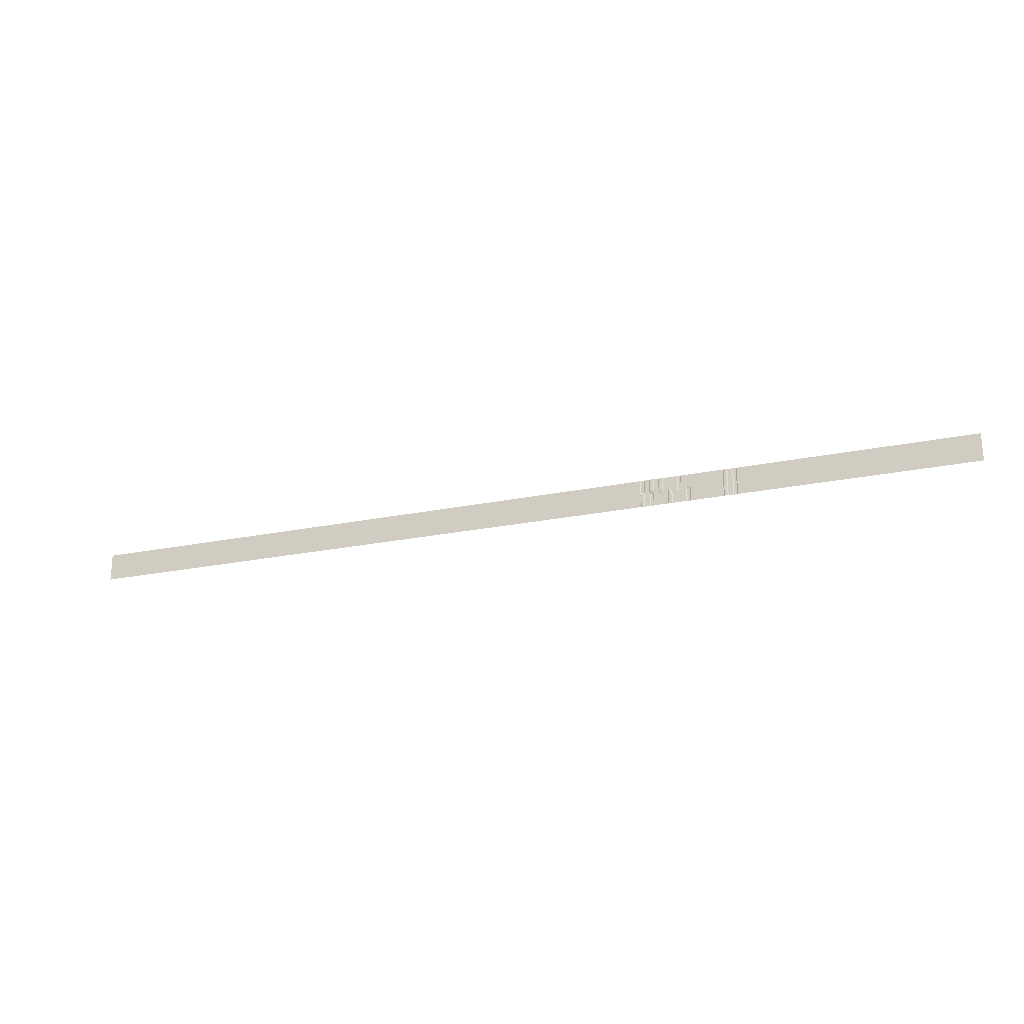
<metadata>
{"format":"obj","ext":"obj","renderer":"f3d","projection":"perspective","resolution":1024,"background":"white","views":[{"elev":-22.8,"azim":-160.3,"up":"+Y"}]}
</metadata>
<code>
v 0 3 0
v 0 2.455 0
v 0 1.909 0
v 0 1.364 0
v 0 0.8182 0
v 0 0.2727 0
v 0 -0.2727 0
v 0 -0.8182 0
v 0 -1.364 0
v 0 -1.909 0
v 0 -2.455 0
v 0 -3 0
v 50 3 8.527e-14
v 50 2.455 8.527e-14
v 50 1.909 8.527e-14
v 50 1.364 8.527e-14
v 50 0.8182 8.527e-14
v 50 0.2727 8.527e-14
v 50 -0.2727 8.527e-14
v 50 -0.8182 8.527e-14
v 50 -1.364 8.527e-14
v 50 -1.909 8.527e-14
v 50 -2.455 8.527e-14
v 50 -3 8.527e-14
v 50.2 3 0.1
v 50.2 2.455 0.1
v 50.2 1.909 0.1
v 50.2 1.364 0.1
v 50.2 0.8182 0.1
v 50.2 0.2727 0.1
v 50.2 -0.2727 0.1
v 50.2 -0.8182 0.1
v 50.2 -1.364 0.1
v 50.2 -1.909 0.1
v 50.2 -2.455 0.1
v 50.2 -3 0.1
v 50.8 3 0.1
v 50.8 2.455 0.1
v 50.8 1.909 0.1
v 50.8 1.364 0.1
v 50.8 0.8182 0.1
v 50.8 0.2727 0.1
v 50.8 -0.2727 0.1
v 50.8 -0.8182 0.1
v 50.8 -1.364 0.1
v 50.8 -1.909 0.1
v 50.8 -2.455 0.1
v 50.8 -3 0.1
v 51 3 0
v 51 2.455 0
v 51 1.909 0
v 51 1.364 0
v 51 0.8182 0
v 51 0.2727 0
v 51 -0.2727 0
v 51 -0.8182 0
v 51 -1.364 0
v 51 -1.909 0
v 51 -2.455 0
v 51 -3 0
v 52 3 -9.948e-14
v 52 2.455 -9.948e-14
v 52 1.909 -9.948e-14
v 52 1.364 -9.948e-14
v 52 0.8182 -9.948e-14
v 52 0.2727 -9.948e-14
v 52 -0.2727 -9.948e-14
v 52 -0.8182 -9.948e-14
v 52 -1.364 -9.948e-14
v 52 -1.909 -9.948e-14
v 52 -2.455 -9.948e-14
v 52 -3 -9.948e-14
v 52.2 3 -0.1
v 52.2 2.455 -0.1
v 52.2 1.909 -0.1
v 52.2 1.364 -0.1
v 52.2 0.8182 -0.1
v 52.2 0.2727 -0.1
v 52.2 -0.2727 -0.1
v 52.2 -0.8182 -0.1
v 52.2 -1.364 -0.1
v 52.2 -1.909 -0.1
v 52.2 -2.455 -0.1
v 52.2 -3 -0.1
v 52.8 3 -0.1
v 52.8 2.455 -0.1
v 52.8 1.909 -0.1
v 52.8 1.364 -0.1
v 52.8 0.8182 -0.1
v 52.8 0.2727 -0.1
v 52.8 -0.2727 -0.1
v 52.8 -0.8182 -0.1
v 52.8 -1.364 -0.1
v 52.8 -1.909 -0.1
v 52.8 -2.455 -0.1
v 52.8 -3 -0.1
v 53 3 0
v 53 2.455 0
v 53 1.909 0
v 53 1.364 0
v 53 0.8182 0
v 53 0.2727 0
v 53 -0.2727 0
v 53 -0.8182 0
v 53 -1.364 0
v 53 -1.909 0
v 53 -2.455 0
v 53 -3 0
v 60 3 0
v 60 2.455 0
v 60 1.909 0
v 60 1.364 0
v 60 0.8182 0
v 60 0.2727 0
v 60 -0.2727 1.563e-13
v 60 -0.8182 1.563e-13
v 60 -1.364 1.563e-13
v 60 -1.909 1.563e-13
v 60 -2.455 1.563e-13
v 60 -3 1.563e-13
v 60.2 3 0
v 60.2 2.455 0
v 60.2 1.909 0
v 60.2 1.364 0
v 60.2 0.8182 0
v 60.2 0.2727 0
v 60.2 -0.2727 0.1
v 60.2 -0.8182 0.1
v 60.2 -1.364 0.1
v 60.2 -1.909 0.1
v 60.2 -2.455 0.1
v 60.2 -3 0.1
v 60.8 3 0
v 60.8 2.455 0
v 60.8 1.909 0
v 60.8 1.364 0
v 60.8 0.8182 0
v 60.8 0.2727 0
v 60.8 -0.2727 0.1
v 60.8 -0.8182 0.1
v 60.8 -1.364 0.1
v 60.8 -1.909 0.1
v 60.8 -2.455 0.1
v 60.8 -3 0.1
v 61 3 0
v 61 2.455 0
v 61 1.909 0
v 61 1.364 0
v 61 0.8182 0
v 61 0.2727 0
v 61 -0.2727 0
v 61 -0.8182 0
v 61 -1.364 0
v 61 -1.909 0
v 61 -2.455 0
v 61 -3 0
v 62 3 1.705e-13
v 62 2.455 1.705e-13
v 62 1.909 1.705e-13
v 62 1.364 1.705e-13
v 62 0.8182 1.705e-13
v 62 0.2727 1.705e-13
v 62 -0.2727 0
v 62 -0.8182 0
v 62 -1.364 0
v 62 -1.909 0
v 62 -2.455 0
v 62 -3 0
v 62.2 3 0.1
v 62.2 2.455 0.1
v 62.2 1.909 0.1
v 62.2 1.364 0.1
v 62.2 0.8182 0.1
v 62.2 0.2727 0.1
v 62.2 -0.2727 0
v 62.2 -0.8182 0
v 62.2 -1.364 0
v 62.2 -1.909 0
v 62.2 -2.455 0
v 62.2 -3 0
v 62.8 3 0.1
v 62.8 2.455 0.1
v 62.8 1.909 0.1
v 62.8 1.364 0.1
v 62.8 0.8182 0.1
v 62.8 0.2727 0.1
v 62.8 -0.2727 0
v 62.8 -0.8182 0
v 62.8 -1.364 0
v 62.8 -1.909 0
v 62.8 -2.455 0
v 62.8 -3 0
v 63 3 0
v 63 2.455 0
v 63 1.909 0
v 63 1.364 0
v 63 0.8182 0
v 63 0.2727 0
v 63 -0.2727 0
v 63 -0.8182 0
v 63 -1.364 0
v 63 -1.909 0
v 63 -2.455 0
v 63 -3 0
v 64 3 0
v 64 2.455 0
v 64 1.909 0
v 64 1.364 0
v 64 0.8182 0
v 64 0.2727 0
v 64 -0.2727 -1.847e-13
v 64 -0.8182 -1.847e-13
v 64 -1.364 -1.847e-13
v 64 -1.909 -1.847e-13
v 64 -2.455 -1.847e-13
v 64 -3 -1.847e-13
v 64.2 3 0
v 64.2 2.455 0
v 64.2 1.909 0
v 64.2 1.364 0
v 64.2 0.8182 0
v 64.2 0.2727 0
v 64.2 -0.2727 -0.1
v 64.2 -0.8182 -0.1
v 64.2 -1.364 -0.1
v 64.2 -1.909 -0.1
v 64.2 -2.455 -0.1
v 64.2 -3 -0.1
v 64.8 3 0
v 64.8 2.455 0
v 64.8 1.909 0
v 64.8 1.364 0
v 64.8 0.8182 0
v 64.8 0.2727 0
v 64.8 -0.2727 -0.1
v 64.8 -0.8182 -0.1
v 64.8 -1.364 -0.1
v 64.8 -1.909 -0.1
v 64.8 -2.455 -0.1
v 64.8 -3 -0.1
v 65 3 0
v 65 2.455 0
v 65 1.909 0
v 65 1.364 0
v 65 0.8182 0
v 65 0.2727 0
v 65 -0.2727 0
v 65 -0.8182 0
v 65 -1.364 0
v 65 -1.909 0
v 65 -2.455 0
v 65 -3 0
v 66 3 -1.99e-13
v 66 2.455 -1.99e-13
v 66 1.909 -1.99e-13
v 66 1.364 -1.99e-13
v 66 0.8182 -1.99e-13
v 66 0.2727 -1.99e-13
v 66 -0.2727 0
v 66 -0.8182 0
v 66 -1.364 0
v 66 -1.909 0
v 66 -2.455 0
v 66 -3 0
v 66.2 3 -0.1
v 66.2 2.455 -0.1
v 66.2 1.909 -0.1
v 66.2 1.364 -0.1
v 66.2 0.8182 -0.1
v 66.2 0.2727 -0.1
v 66.2 -0.2727 0
v 66.2 -0.8182 0
v 66.2 -1.364 0
v 66.2 -1.909 0
v 66.2 -2.455 0
v 66.2 -3 0
v 66.8 3 -0.1
v 66.8 2.455 -0.1
v 66.8 1.909 -0.1
v 66.8 1.364 -0.1
v 66.8 0.8182 -0.1
v 66.8 0.2727 -0.1
v 66.8 -0.2727 0
v 66.8 -0.8182 0
v 66.8 -1.364 0
v 66.8 -1.909 0
v 66.8 -2.455 0
v 66.8 -3 0
v 67 3 0
v 67 2.455 0
v 67 1.909 0
v 67 1.364 0
v 67 0.8182 0
v 67 0.2727 0
v 67 -0.2727 0
v 67 -0.8182 0
v 67 -1.364 0
v 67 -1.909 0
v 67 -2.455 0
v 67 -3 0
v 68 3 -2.132e-13
v 68 2.455 -2.132e-13
v 68 1.909 -2.132e-13
v 68 1.364 -2.132e-13
v 68 0.8182 -2.132e-13
v 68 0.2727 -2.132e-13
v 68 -0.2727 2.132e-13
v 68 -0.8182 2.132e-13
v 68 -1.364 2.132e-13
v 68 -1.909 2.132e-13
v 68 -2.455 2.132e-13
v 68 -3 2.132e-13
v 68.2 3 -0.1
v 68.2 2.455 -0.1
v 68.2 1.909 -0.1
v 68.2 1.364 -0.1
v 68.2 0.8182 -0.1
v 68.2 0.2727 -0.1
v 68.2 -0.2727 0.1
v 68.2 -0.8182 0.1
v 68.2 -1.364 0.1
v 68.2 -1.909 0.1
v 68.2 -2.455 0.1
v 68.2 -3 0.1
v 68.8 3 -0.1
v 68.8 2.455 -0.1
v 68.8 1.909 -0.1
v 68.8 1.364 -0.1
v 68.8 0.8182 -0.1
v 68.8 0.2727 -0.1
v 68.8 -0.2727 0.1
v 68.8 -0.8182 0.1
v 68.8 -1.364 0.1
v 68.8 -1.909 0.1
v 68.8 -2.455 0.1
v 68.8 -3 0.1
v 69 3 0
v 69 2.455 0
v 69 1.909 0
v 69 1.364 0
v 69 0.8182 0
v 69 0.2727 0
v 69 -0.2727 0
v 69 -0.8182 0
v 69 -1.364 0
v 69 -1.909 0
v 69 -2.455 0
v 69 -3 0
v 70 3 2.274e-13
v 70 2.455 2.274e-13
v 70 1.909 2.274e-13
v 70 1.364 2.274e-13
v 70 0.8182 2.274e-13
v 70 0.2727 2.274e-13
v 70 -0.2727 -2.274e-13
v 70 -0.8182 -2.274e-13
v 70 -1.364 -2.274e-13
v 70 -1.909 -2.274e-13
v 70 -2.455 -2.274e-13
v 70 -3 -2.274e-13
v 70.2 3 0.1
v 70.2 2.455 0.1
v 70.2 1.909 0.1
v 70.2 1.364 0.1
v 70.2 0.8182 0.1
v 70.2 0.2727 0.1
v 70.2 -0.2727 -0.1
v 70.2 -0.8182 -0.1
v 70.2 -1.364 -0.1
v 70.2 -1.909 -0.1
v 70.2 -2.455 -0.1
v 70.2 -3 -0.1
v 70.8 3 0.1
v 70.8 2.455 0.1
v 70.8 1.909 0.1
v 70.8 1.364 0.1
v 70.8 0.8182 0.1
v 70.8 0.2727 0.1
v 70.8 -0.2727 -0.1
v 70.8 -0.8182 -0.1
v 70.8 -1.364 -0.1
v 70.8 -1.909 -0.1
v 70.8 -2.455 -0.1
v 70.8 -3 -0.1
v 71 3 0
v 71 2.455 0
v 71 1.909 0
v 71 1.364 0
v 71 0.8182 0
v 71 0.2727 0
v 71 -0.2727 0
v 71 -0.8182 0
v 71 -1.364 0
v 71 -1.909 0
v 71 -2.455 0
v 71 -3 0
v 200 3 0
v 200 2.455 0
v 200 1.909 0
v 200 1.364 0
v 200 0.8182 0
v 200 0.2727 0
v 200 -0.2727 0
v 200 -0.8182 0
v 200 -1.364 0
v 200 -1.909 0
v 200 -2.455 0
v 200 -3 0
g g1
f 1 2 14 13
f 2 3 15 14
f 3 4 16 15
f 4 5 17 16
f 5 6 18 17
f 6 7 19 18
f 7 8 20 19
f 8 9 21 20
f 9 10 22 21
f 10 11 23 22
f 11 12 24 23
f 13 14 26 25
f 14 15 27 26
f 15 16 28 27
f 16 17 29 28
f 17 18 30 29
f 18 19 31 30
f 19 20 32 31
f 20 21 33 32
f 21 22 34 33
f 22 23 35 34
f 23 24 36 35
f 25 26 38 37
f 26 27 39 38
f 27 28 40 39
f 28 29 41 40
f 29 30 42 41
f 30 31 43 42
f 31 32 44 43
f 32 33 45 44
f 33 34 46 45
f 34 35 47 46
f 35 36 48 47
f 37 38 50 49
f 38 39 51 50
f 39 40 52 51
f 40 41 53 52
f 41 42 54 53
f 42 43 55 54
f 43 44 56 55
f 44 45 57 56
f 45 46 58 57
f 46 47 59 58
f 47 48 60 59
f 49 50 62 61
f 50 51 63 62
f 51 52 64 63
f 52 53 65 64
f 53 54 66 65
f 54 55 67 66
f 55 56 68 67
f 56 57 69 68
f 57 58 70 69
f 58 59 71 70
f 59 60 72 71
f 61 62 74 73
f 62 63 75 74
f 63 64 76 75
f 64 65 77 76
f 65 66 78 77
f 66 67 79 78
f 67 68 80 79
f 68 69 81 80
f 69 70 82 81
f 70 71 83 82
f 71 72 84 83
f 73 74 86 85
f 74 75 87 86
f 75 76 88 87
f 76 77 89 88
f 77 78 90 89
f 78 79 91 90
f 79 80 92 91
f 80 81 93 92
f 81 82 94 93
f 82 83 95 94
f 83 84 96 95
f 85 86 98 97
f 86 87 99 98
f 87 88 100 99
f 88 89 101 100
f 89 90 102 101
f 90 91 103 102
f 91 92 104 103
f 92 93 105 104
f 93 94 106 105
f 94 95 107 106
f 95 96 108 107
f 97 98 110 109
f 98 99 111 110
f 99 100 112 111
f 100 101 113 112
f 101 102 114 113
f 102 103 115 114
f 103 104 116 115
f 104 105 117 116
f 105 106 118 117
f 106 107 119 118
f 107 108 120 119
f 109 110 122 121
f 110 111 123 122
f 111 112 124 123
f 112 113 125 124
f 113 114 126 125
f 114 115 127 126
f 115 116 128 127
f 116 117 129 128
f 117 118 130 129
f 118 119 131 130
f 119 120 132 131
f 121 122 134 133
f 122 123 135 134
f 123 124 136 135
f 124 125 137 136
f 125 126 138 137
f 126 127 139 138
f 127 128 140 139
f 128 129 141 140
f 129 130 142 141
f 130 131 143 142
f 131 132 144 143
f 133 134 146 145
f 134 135 147 146
f 135 136 148 147
f 136 137 149 148
f 137 138 150 149
f 138 139 151 150
f 139 140 152 151
f 140 141 153 152
f 141 142 154 153
f 142 143 155 154
f 143 144 156 155
f 145 146 158 157
f 146 147 159 158
f 147 148 160 159
f 148 149 161 160
f 149 150 162 161
f 150 151 163 162
f 151 152 164 163
f 152 153 165 164
f 153 154 166 165
f 154 155 167 166
f 155 156 168 167
f 157 158 170 169
f 158 159 171 170
f 159 160 172 171
f 160 161 173 172
f 161 162 174 173
f 162 163 175 174
f 163 164 176 175
f 164 165 177 176
f 165 166 178 177
f 166 167 179 178
f 167 168 180 179
f 169 170 182 181
f 170 171 183 182
f 171 172 184 183
f 172 173 185 184
f 173 174 186 185
f 174 175 187 186
f 175 176 188 187
f 176 177 189 188
f 177 178 190 189
f 178 179 191 190
f 179 180 192 191
f 181 182 194 193
f 182 183 195 194
f 183 184 196 195
f 184 185 197 196
f 185 186 198 197
f 186 187 199 198
f 187 188 200 199
f 188 189 201 200
f 189 190 202 201
f 190 191 203 202
f 191 192 204 203
f 193 194 206 205
f 194 195 207 206
f 195 196 208 207
f 196 197 209 208
f 197 198 210 209
f 198 199 211 210
f 199 200 212 211
f 200 201 213 212
f 201 202 214 213
f 202 203 215 214
f 203 204 216 215
f 205 206 218 217
f 206 207 219 218
f 207 208 220 219
f 208 209 221 220
f 209 210 222 221
f 210 211 223 222
f 211 212 224 223
f 212 213 225 224
f 213 214 226 225
f 214 215 227 226
f 215 216 228 227
f 217 218 230 229
f 218 219 231 230
f 219 220 232 231
f 220 221 233 232
f 221 222 234 233
f 222 223 235 234
f 223 224 236 235
f 224 225 237 236
f 225 226 238 237
f 226 227 239 238
f 227 228 240 239
f 229 230 242 241
f 230 231 243 242
f 231 232 244 243
f 232 233 245 244
f 233 234 246 245
f 234 235 247 246
f 235 236 248 247
f 236 237 249 248
f 237 238 250 249
f 238 239 251 250
f 239 240 252 251
f 241 242 254 253
f 242 243 255 254
f 243 244 256 255
f 244 245 257 256
f 245 246 258 257
f 246 247 259 258
f 247 248 260 259
f 248 249 261 260
f 249 250 262 261
f 250 251 263 262
f 251 252 264 263
f 253 254 266 265
f 254 255 267 266
f 255 256 268 267
f 256 257 269 268
f 257 258 270 269
f 258 259 271 270
f 259 260 272 271
f 260 261 273 272
f 261 262 274 273
f 262 263 275 274
f 263 264 276 275
f 265 266 278 277
f 266 267 279 278
f 267 268 280 279
f 268 269 281 280
f 269 270 282 281
f 270 271 283 282
f 271 272 284 283
f 272 273 285 284
f 273 274 286 285
f 274 275 287 286
f 275 276 288 287
f 277 278 290 289
f 278 279 291 290
f 279 280 292 291
f 280 281 293 292
f 281 282 294 293
f 282 283 295 294
f 283 284 296 295
f 284 285 297 296
f 285 286 298 297
f 286 287 299 298
f 287 288 300 299
f 289 290 302 301
f 290 291 303 302
f 291 292 304 303
f 292 293 305 304
f 293 294 306 305
f 294 295 307 306
f 295 296 308 307
f 296 297 309 308
f 297 298 310 309
f 298 299 311 310
f 299 300 312 311
f 301 302 314 313
f 302 303 315 314
f 303 304 316 315
f 304 305 317 316
f 305 306 318 317
f 306 307 319 318
f 307 308 320 319
f 308 309 321 320
f 309 310 322 321
f 310 311 323 322
f 311 312 324 323
f 313 314 326 325
f 314 315 327 326
f 315 316 328 327
f 316 317 329 328
f 317 318 330 329
f 318 319 331 330
f 319 320 332 331
f 320 321 333 332
f 321 322 334 333
f 322 323 335 334
f 323 324 336 335
f 325 326 338 337
f 326 327 339 338
f 327 328 340 339
f 328 329 341 340
f 329 330 342 341
f 330 331 343 342
f 331 332 344 343
f 332 333 345 344
f 333 334 346 345
f 334 335 347 346
f 335 336 348 347
f 337 338 350 349
f 338 339 351 350
f 339 340 352 351
f 340 341 353 352
f 341 342 354 353
f 342 343 355 354
f 343 344 356 355
f 344 345 357 356
f 345 346 358 357
f 346 347 359 358
f 347 348 360 359
f 349 350 362 361
f 350 351 363 362
f 351 352 364 363
f 352 353 365 364
f 353 354 366 365
f 354 355 367 366
f 355 356 368 367
f 356 357 369 368
f 357 358 370 369
f 358 359 371 370
f 359 360 372 371
f 361 362 374 373
f 362 363 375 374
f 363 364 376 375
f 364 365 377 376
f 365 366 378 377
f 366 367 379 378
f 367 368 380 379
f 368 369 381 380
f 369 370 382 381
f 370 371 383 382
f 371 372 384 383
f 373 374 386 385
f 374 375 387 386
f 375 376 388 387
f 376 377 389 388
f 377 378 390 389
f 378 379 391 390
f 379 380 392 391
f 380 381 393 392
f 381 382 394 393
f 382 383 395 394
f 383 384 396 395
f 385 386 398 397
f 386 387 399 398
f 387 388 400 399
f 388 389 401 400
f 389 390 402 401
f 390 391 403 402
f 391 392 404 403
f 392 393 405 404
f 393 394 406 405
f 394 395 407 406
f 395 396 408 407
g g2
g g3
g g4

</code>
